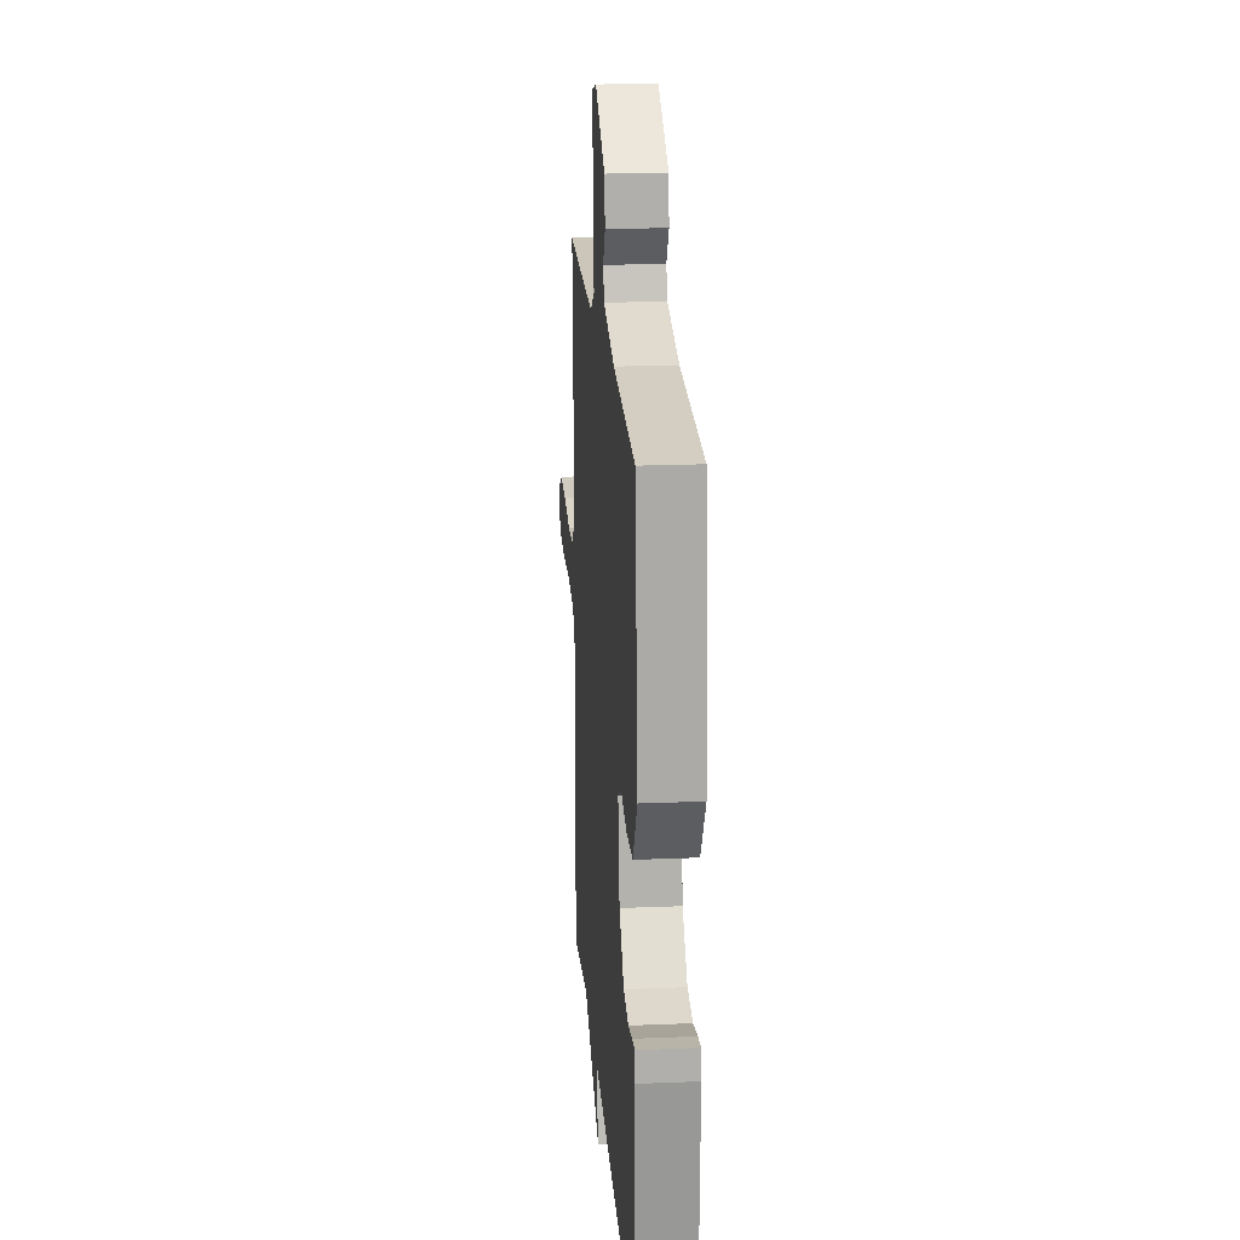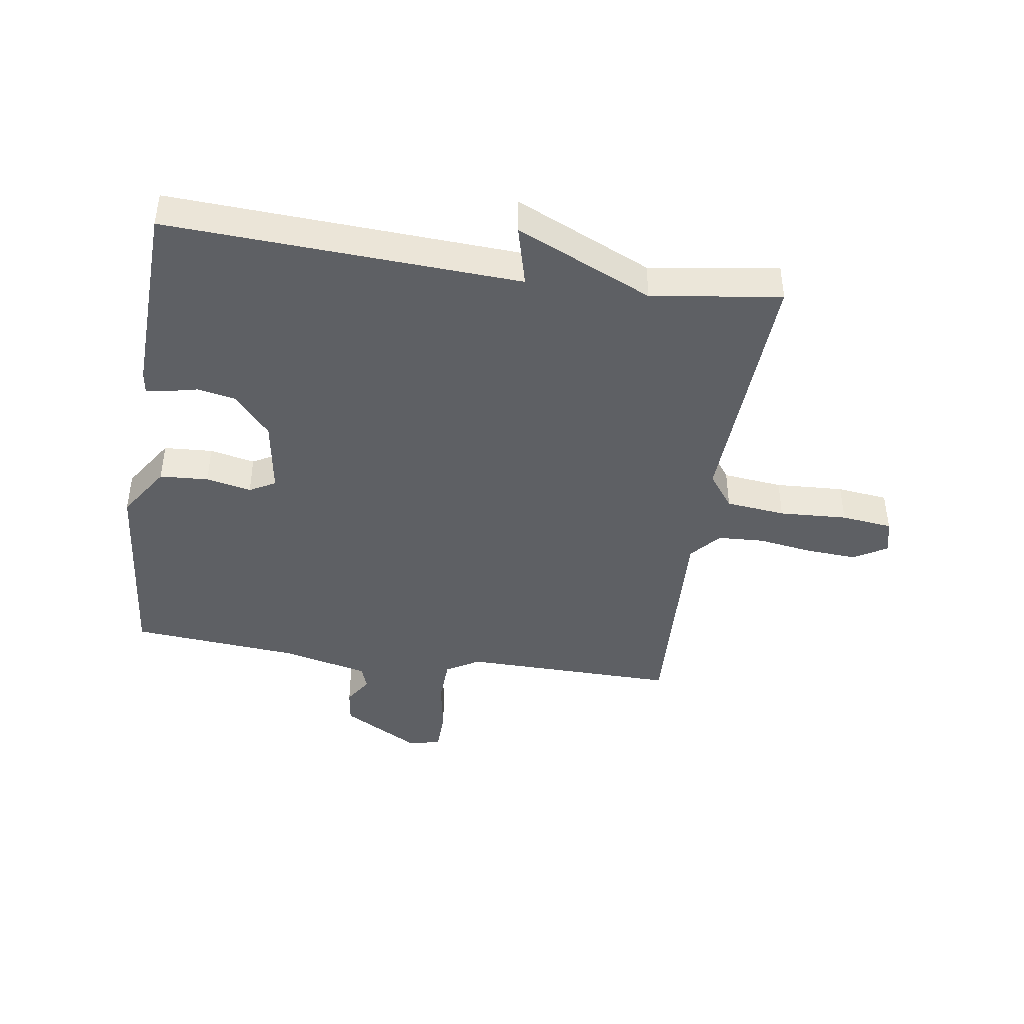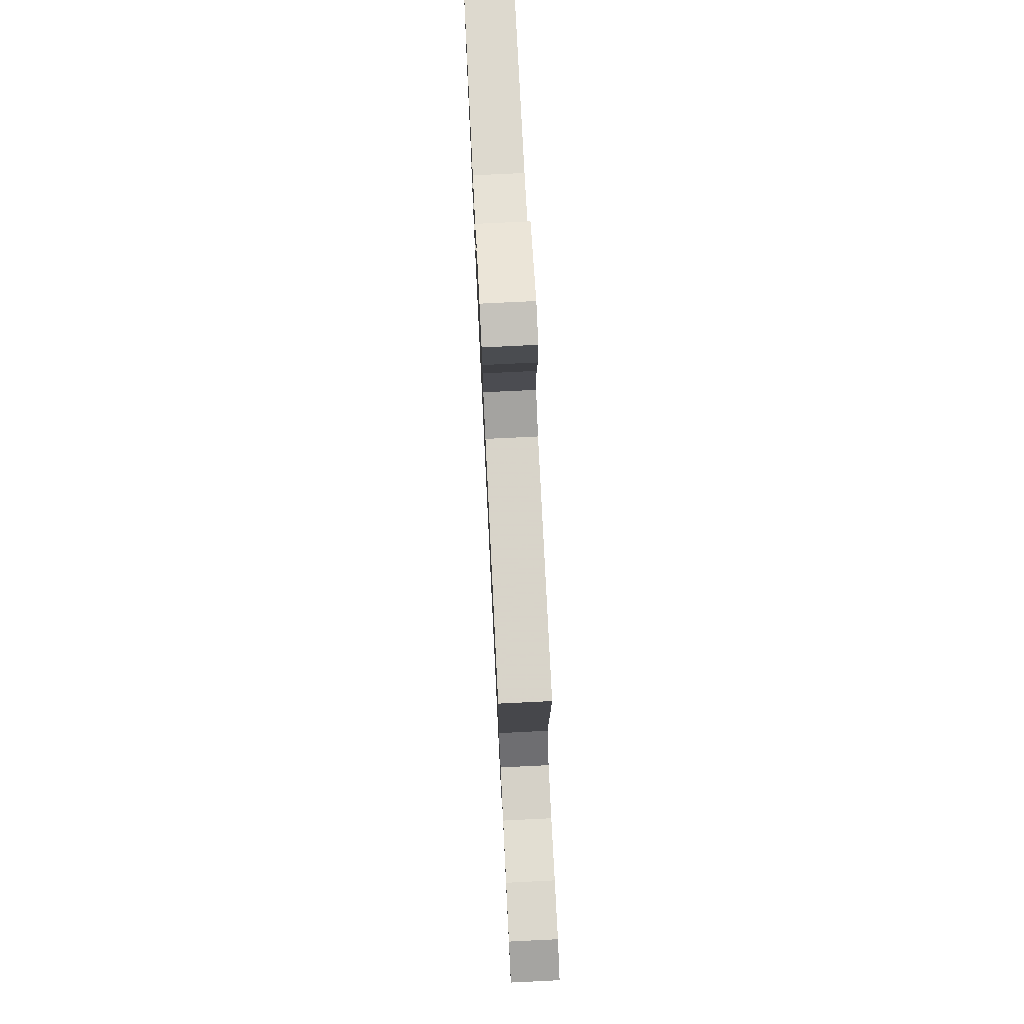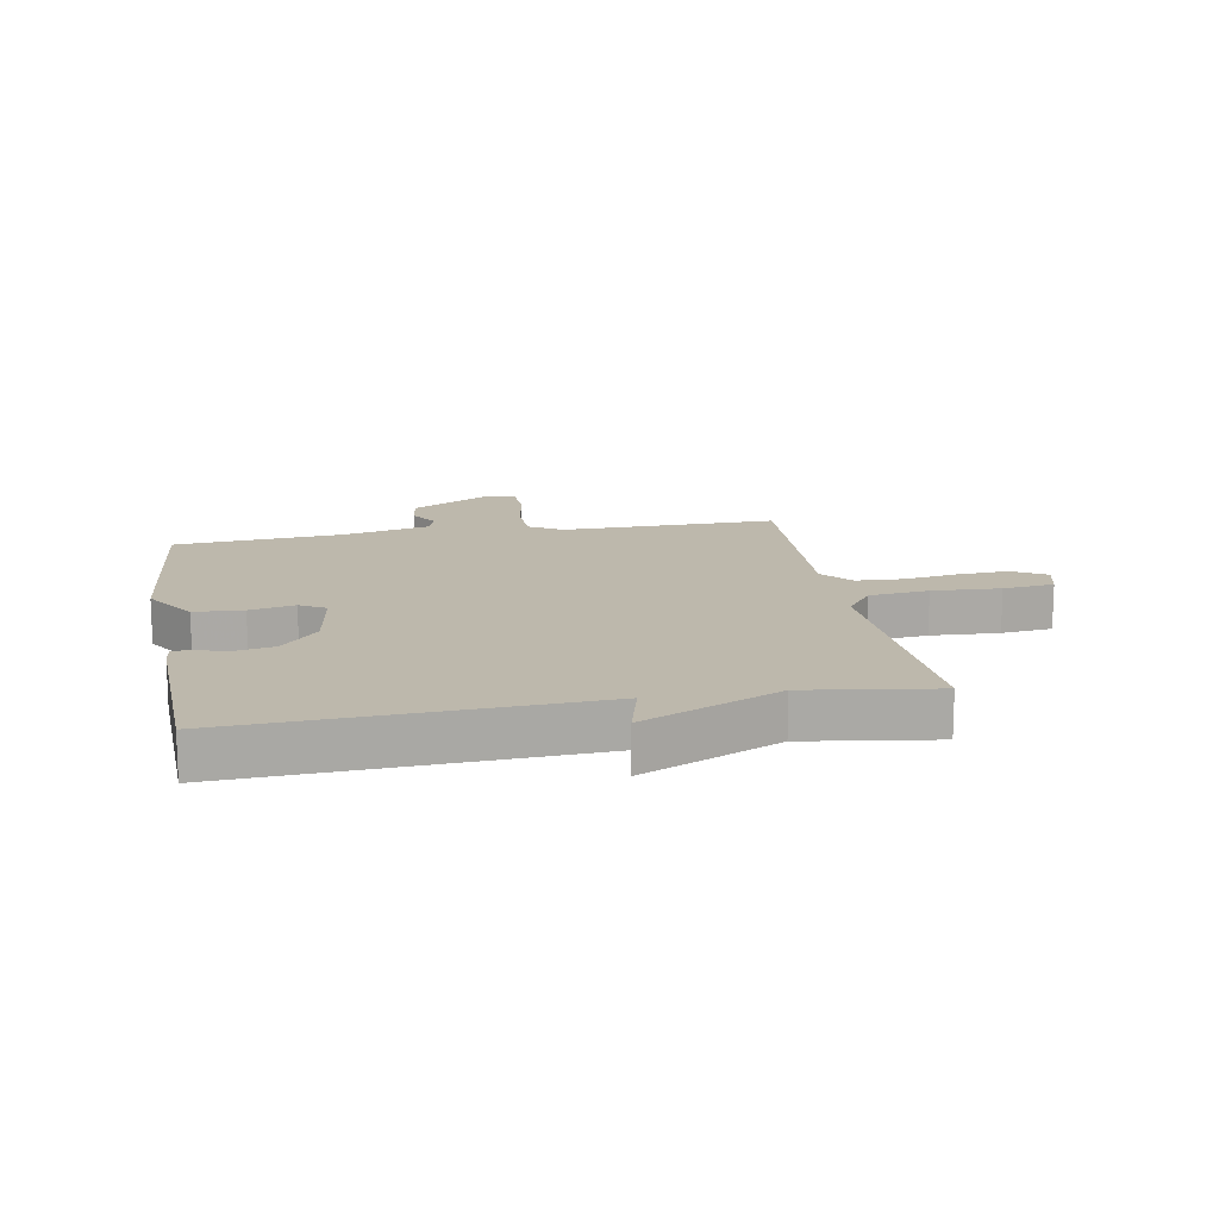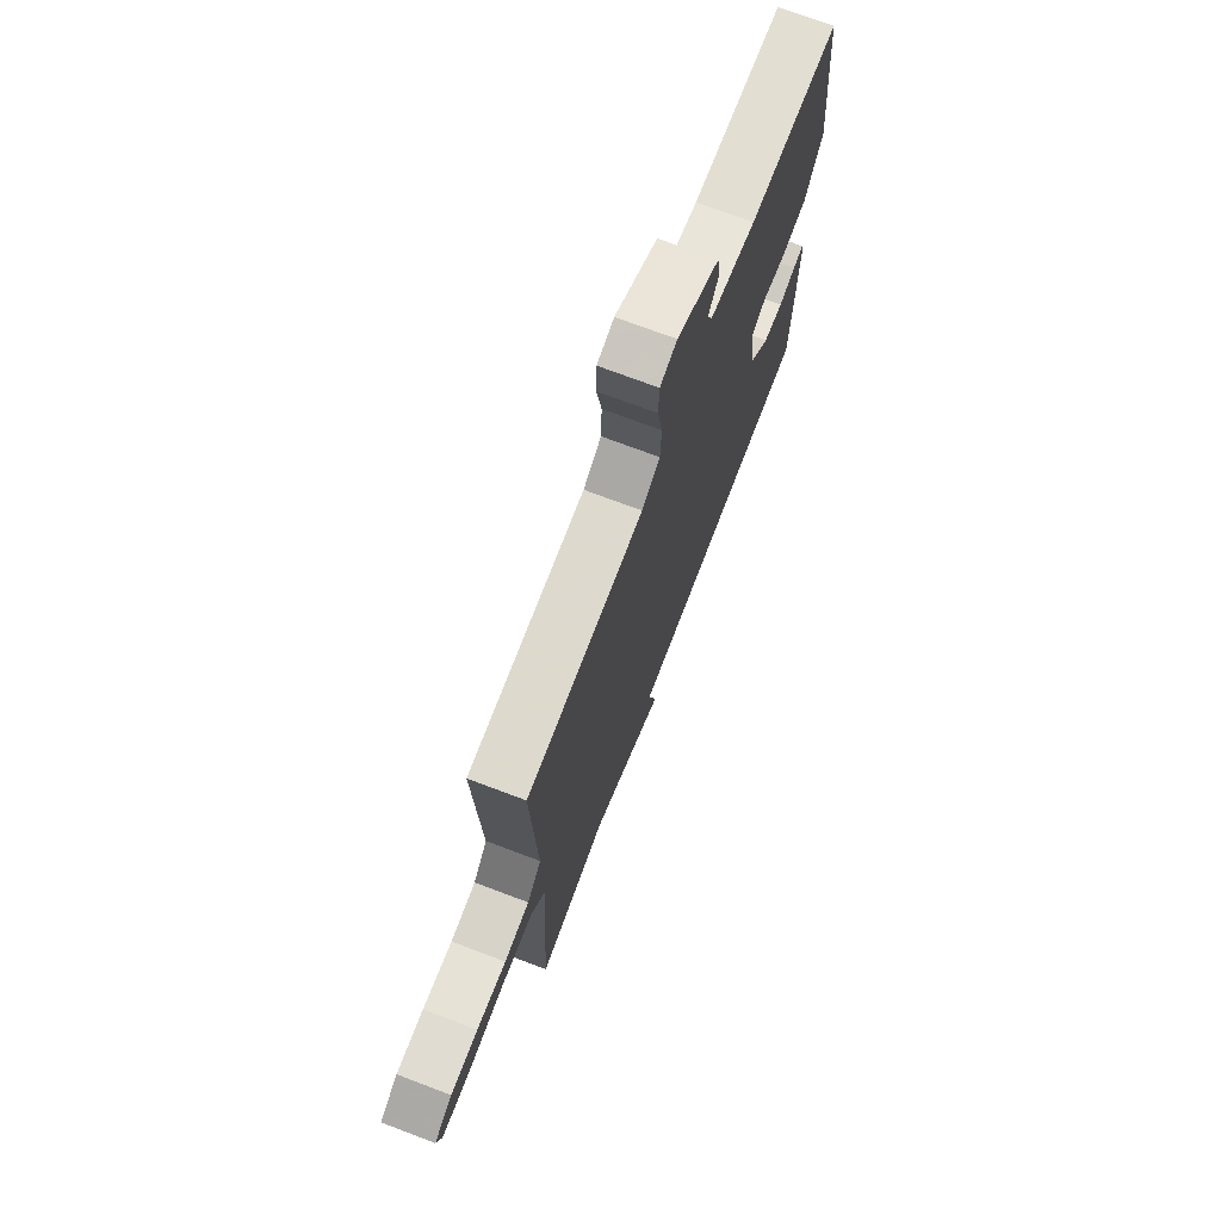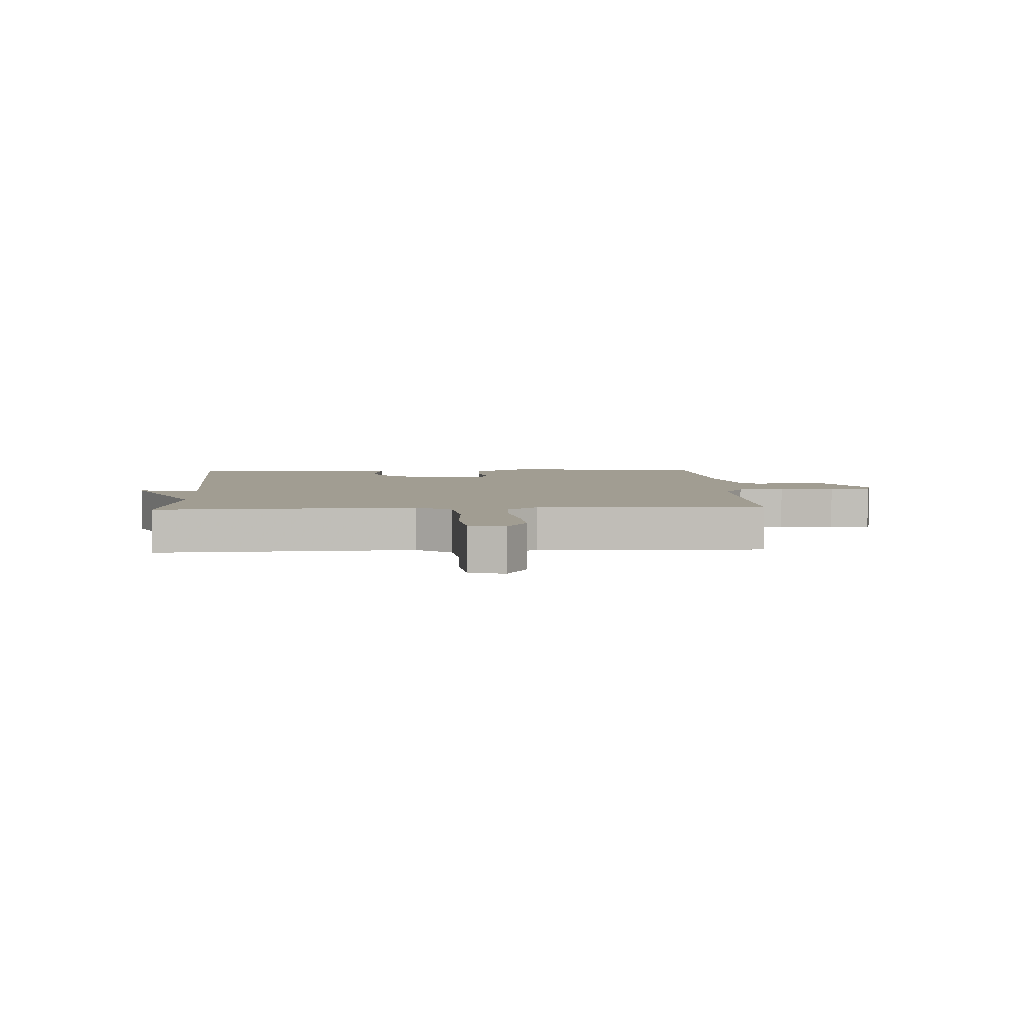
<metadata>
{"format":"obj","ext":"obj","renderer":"f3d","projection":"perspective","resolution":1024,"background":"white","views":[{"elev":20.0,"azim":85.6,"up":"+Z"},{"elev":-42.9,"azim":171.4,"up":"+Y"},{"elev":76.5,"azim":-92.8,"up":"+Z"},{"elev":14.9,"azim":169.9,"up":"+Y"},{"elev":72.7,"azim":-69.3,"up":"+Z"},{"elev":4.7,"azim":-93.0,"up":"+Y"}]}
</metadata>
<code>
v -0.5 0.07 -0.5
v -0.479 0.07 -0.072
v -0.522 0.07 -0.014
v -0.621 0.07 -0.003
v -0.734 0.07 -0.009
v -0.819 0.07 0.001
v -0.834 0.07 0.059
v -0.778 0.07 0.092
v -0.694 0.07 0.087
v -0.603 0.07 0.073
v -0.526 0.07 0.077
v -0.483 0.07 0.127
v -0.5 0.07 0.5
v -0.143 0.07 0.495
v -0.088 0.07 0.528
v -0.085 0.07 0.605
v -0.101 0.07 0.695
v -0.099 0.07 0.763
v -0.047 0.07 0.777
v 0.084 0.07 0.703
v 0.092 0.07 0.644
v 0.062 0.07 0.597
v 0.076 0.07 0.558
v 0.219 0.07 0.524
v 0.5 0.07 0.5
v 0.533 0.07 0.155
v 0.476 0.07 0.067
v 0.395 0.07 0.062
v 0.32 0.07 0.078
v 0.277 0.07 0.054
v 0.297 0.07 -0.073
v 0.358 0.07 -0.142
v 0.42 0.07 -0.154
v 0.473 0.07 -0.142
v 0.506 0.07 -0.138
v 0.511 0.07 -0.175
v 0.5 0.07 -0.5
v -0.085 0.07 -0.469
v -0.058 0.07 -0.572
v -0.285 0.07 -0.469
v -0.5 0 -0.5
v -0.479 0 -0.072
v -0.522 0 -0.014
v -0.621 0 -0.003
v -0.734 0 -0.009
v -0.819 0 0.001
v -0.834 0 0.059
v -0.778 0 0.092
v -0.694 0 0.087
v -0.603 0 0.073
v -0.526 0 0.077
v -0.483 0 0.127
v -0.5 0 0.5
v -0.143 0 0.495
v -0.088 0 0.528
v -0.085 0 0.605
v -0.101 0 0.695
v -0.099 0 0.763
v -0.047 0 0.777
v 0.084 0 0.703
v 0.092 0 0.644
v 0.062 0 0.597
v 0.076 0 0.558
v 0.219 0 0.524
v 0.5 0 0.5
v 0.533 0 0.155
v 0.476 0 0.067
v 0.395 0 0.062
v 0.32 0 0.078
v 0.277 0 0.054
v 0.297 0 -0.073
v 0.358 0 -0.142
v 0.42 0 -0.154
v 0.473 0 -0.142
v 0.506 0 -0.138
v 0.511 0 -0.175
v 0.5 0 -0.5
v -0.085 0 -0.469
v -0.058 0 -0.572
v -0.285 0 -0.469
f 38 39 40
f 36 37 38
f 35 36 38
f 34 35 38
f 33 34 38
f 32 33 38 40
f 40 1 2
f 32 40 2
f 31 32 2
f 27 28 29
f 26 27 29
f 25 26 29
f 24 25 29
f 23 24 29 30
f 20 21 22
f 19 20 22
f 18 19 22
f 17 18 22
f 16 17 22
f 15 16 22 23
f 31 2 3
f 30 31 3
f 23 30 3
f 15 23 3
f 14 15 3
f 8 9 10
f 7 8 10
f 6 7 10
f 5 6 10
f 4 5 10
f 4 10 11
f 3 4 11
f 14 3 11 12
f 12 13 14
f 80 79 78
f 78 77 76
f 78 76 75
f 78 75 74
f 78 74 73
f 80 78 73 72
f 42 41 80
f 42 80 72
f 42 72 71
f 69 68 67
f 69 67 66
f 69 66 65
f 69 65 64
f 70 69 64 63
f 62 61 60
f 62 60 59
f 62 59 58
f 62 58 57
f 62 57 56
f 63 62 56 55
f 43 42 71
f 43 71 70
f 43 70 63
f 43 63 55
f 43 55 54
f 50 49 48
f 50 48 47
f 50 47 46
f 50 46 45
f 50 45 44
f 51 50 44
f 51 44 43
f 52 51 43 54
f 54 53 52
f 1 41 42 2
f 2 42 43 3
f 3 43 44 4
f 4 44 45 5
f 5 45 46 6
f 6 46 47 7
f 7 47 48 8
f 8 48 49 9
f 9 49 50 10
f 10 50 51 11
f 11 51 52 12
f 12 52 53 13
f 13 53 54 14
f 14 54 55 15
f 15 55 56 16
f 16 56 57 17
f 17 57 58 18
f 18 58 59 19
f 19 59 60 20
f 20 60 61 21
f 21 61 62 22
f 22 62 63 23
f 23 63 64 24
f 24 64 65 25
f 25 65 66 26
f 26 66 67 27
f 27 67 68 28
f 28 68 69 29
f 29 69 70 30
f 30 70 71 31
f 31 71 72 32
f 32 72 73 33
f 33 73 74 34
f 34 74 75 35
f 35 75 76 36
f 36 76 77 37
f 37 77 78 38
f 38 78 79 39
f 39 79 80 40
f 40 80 41 1

</code>
